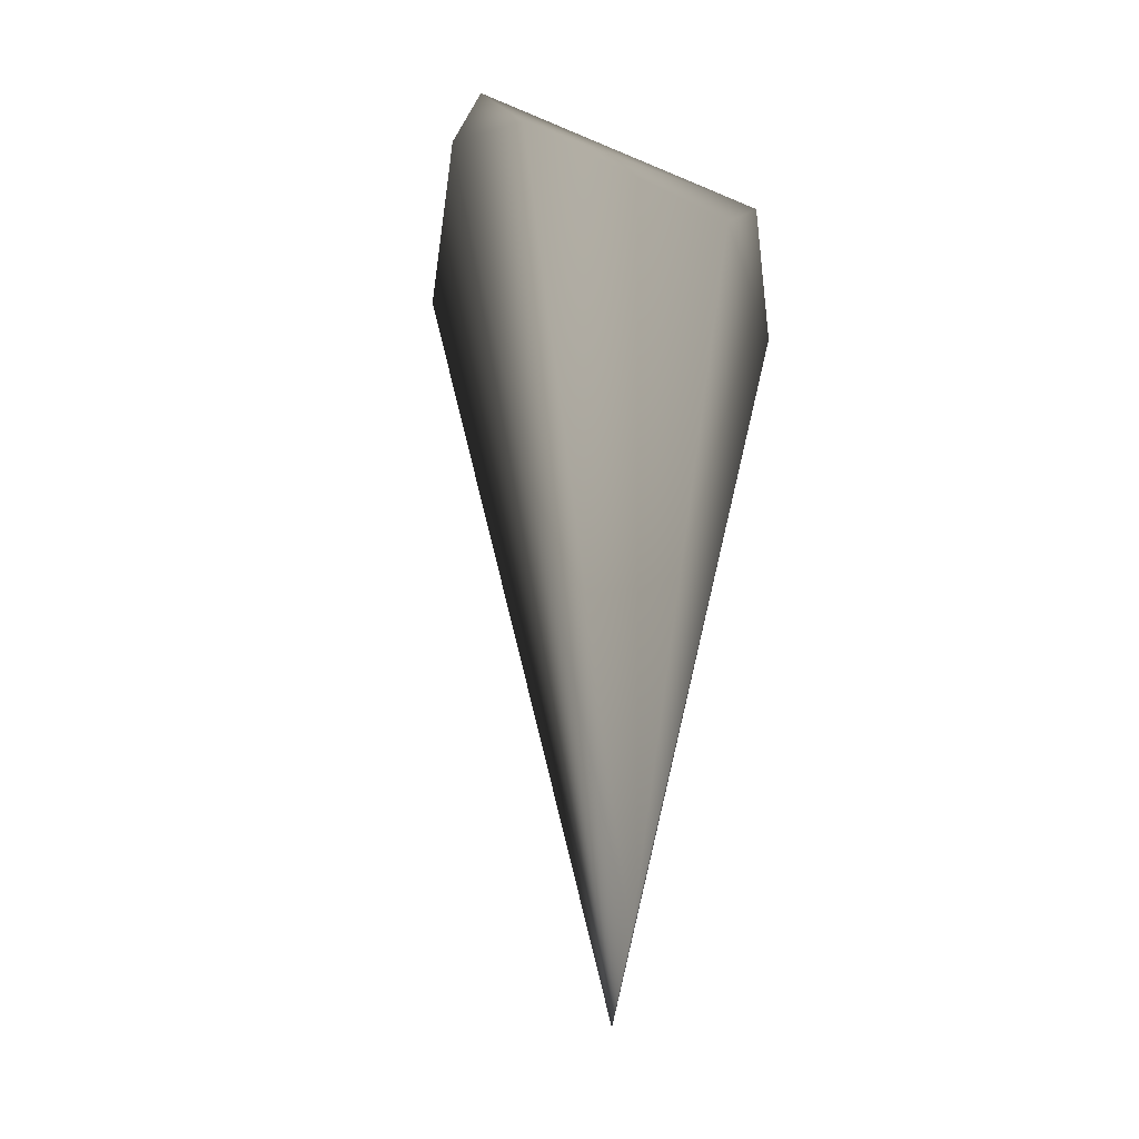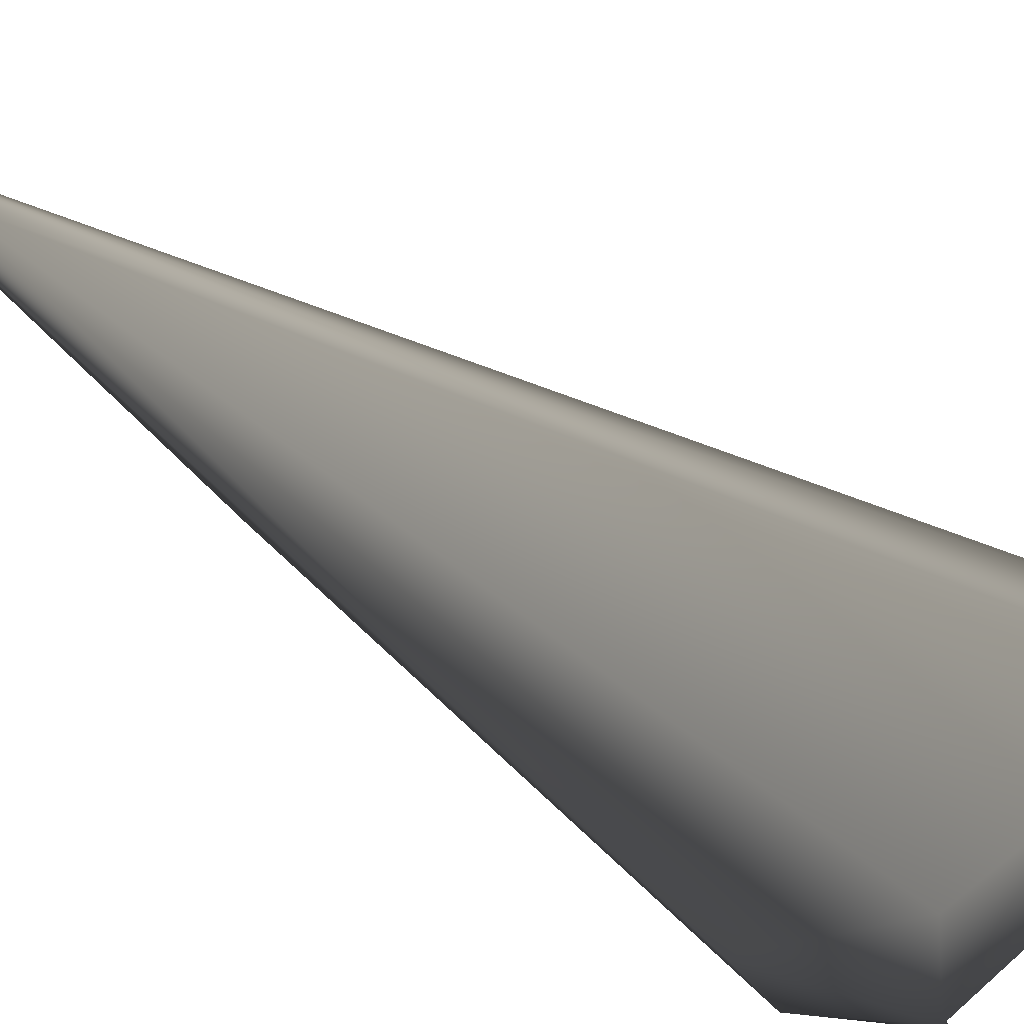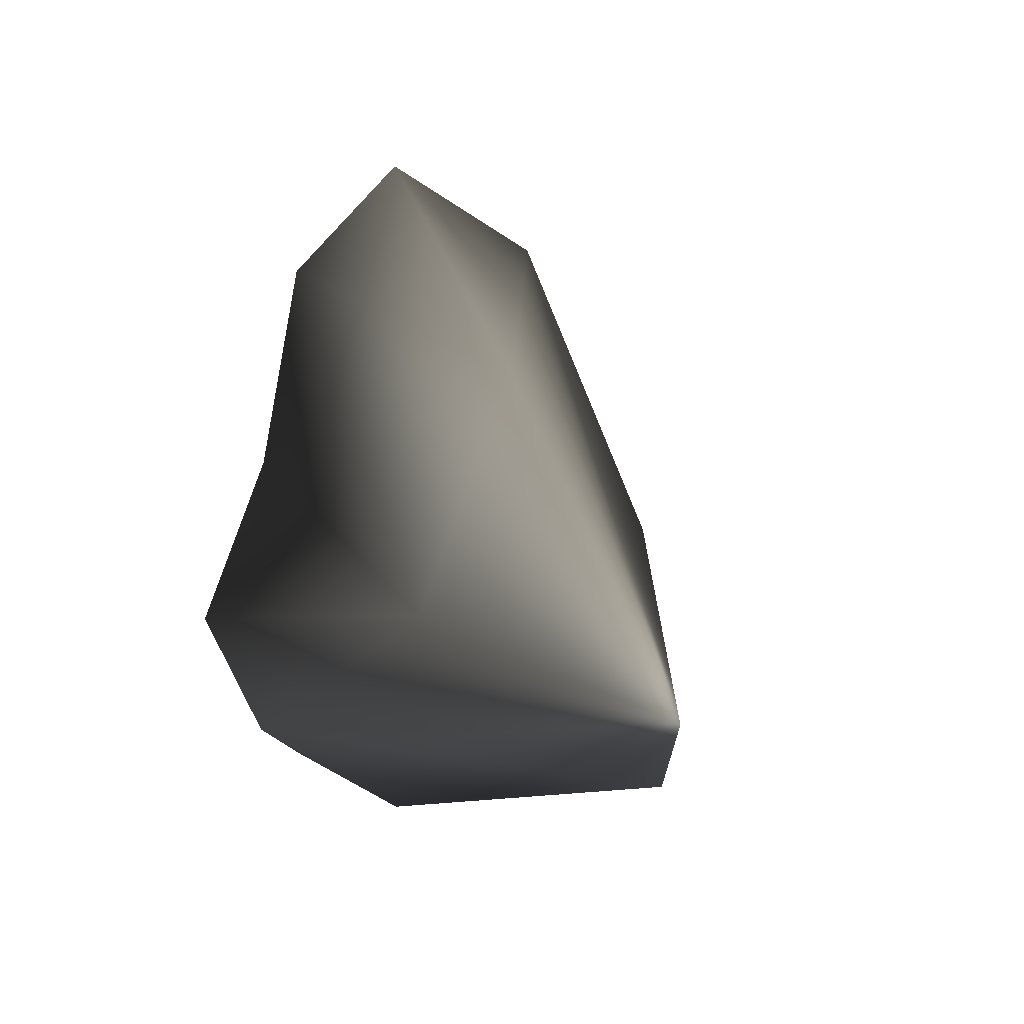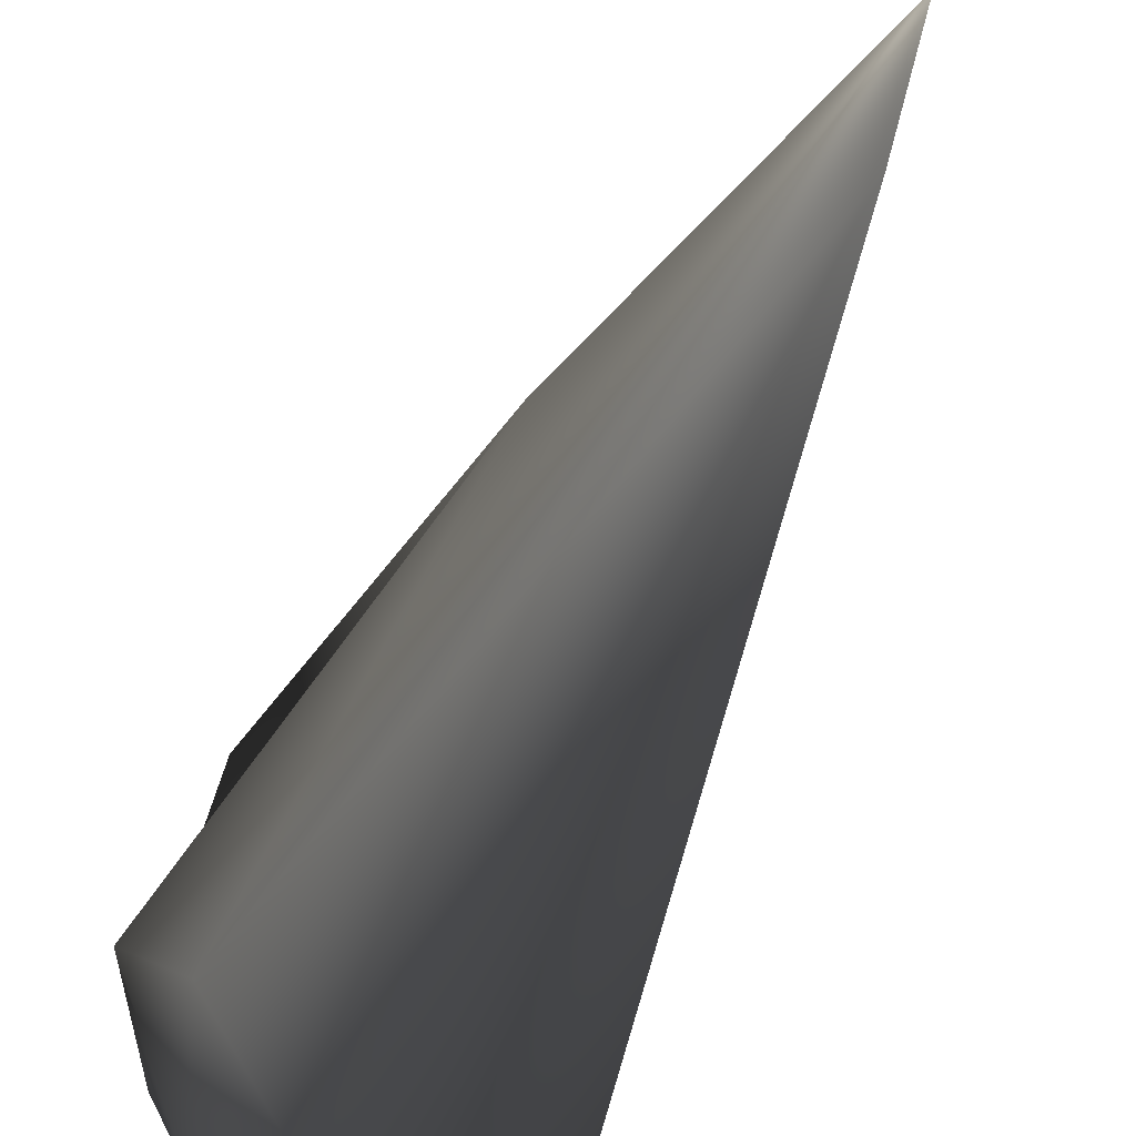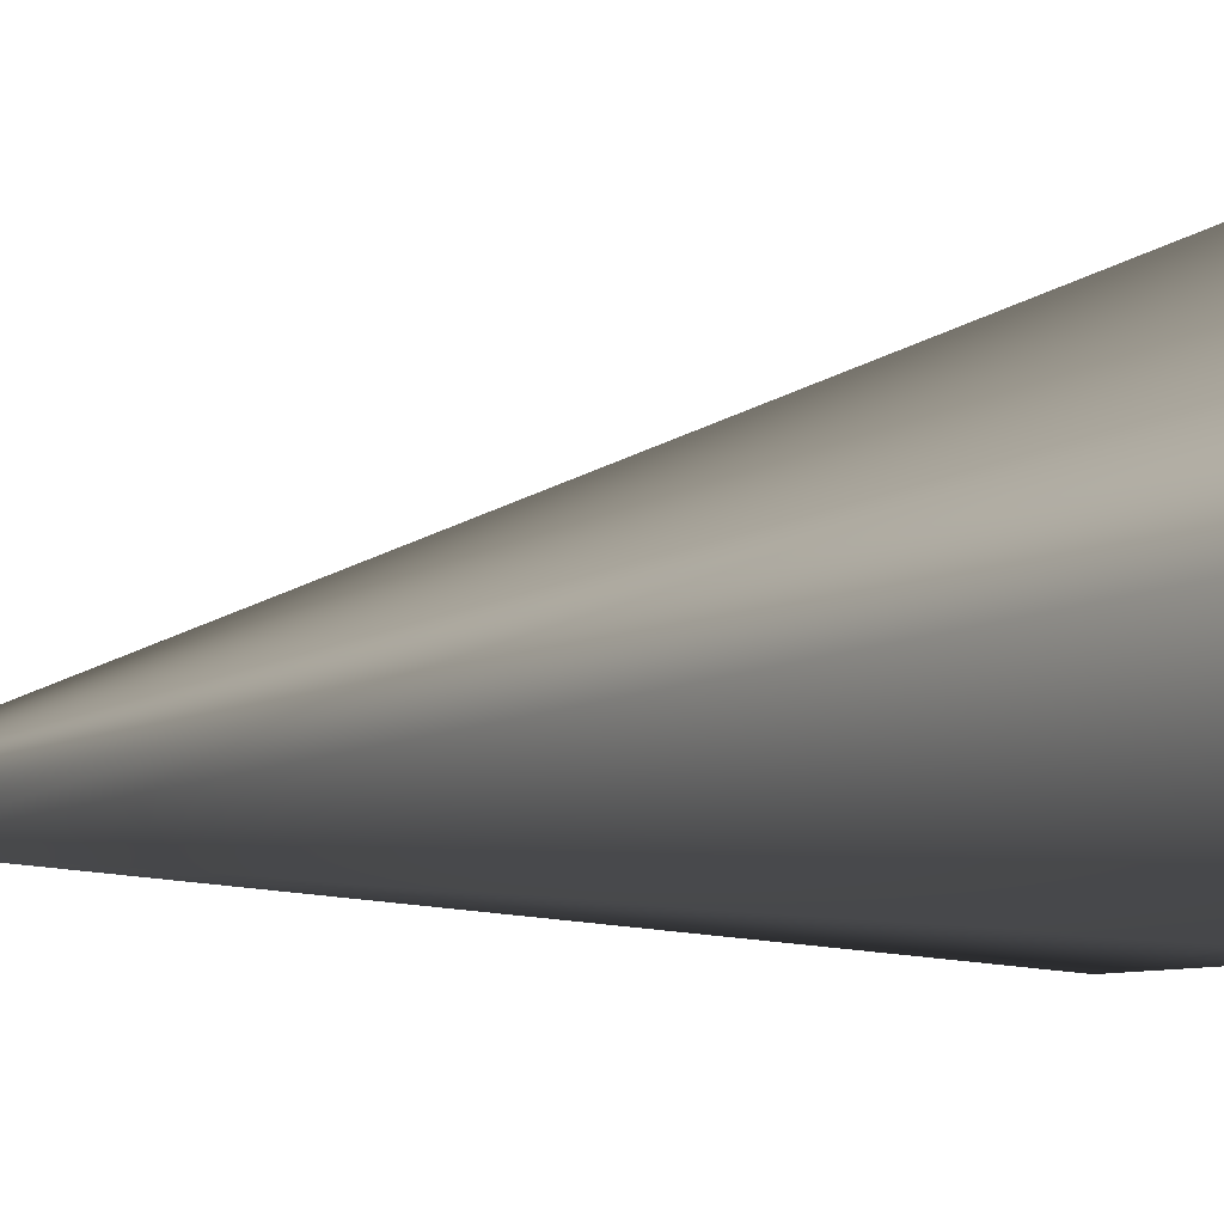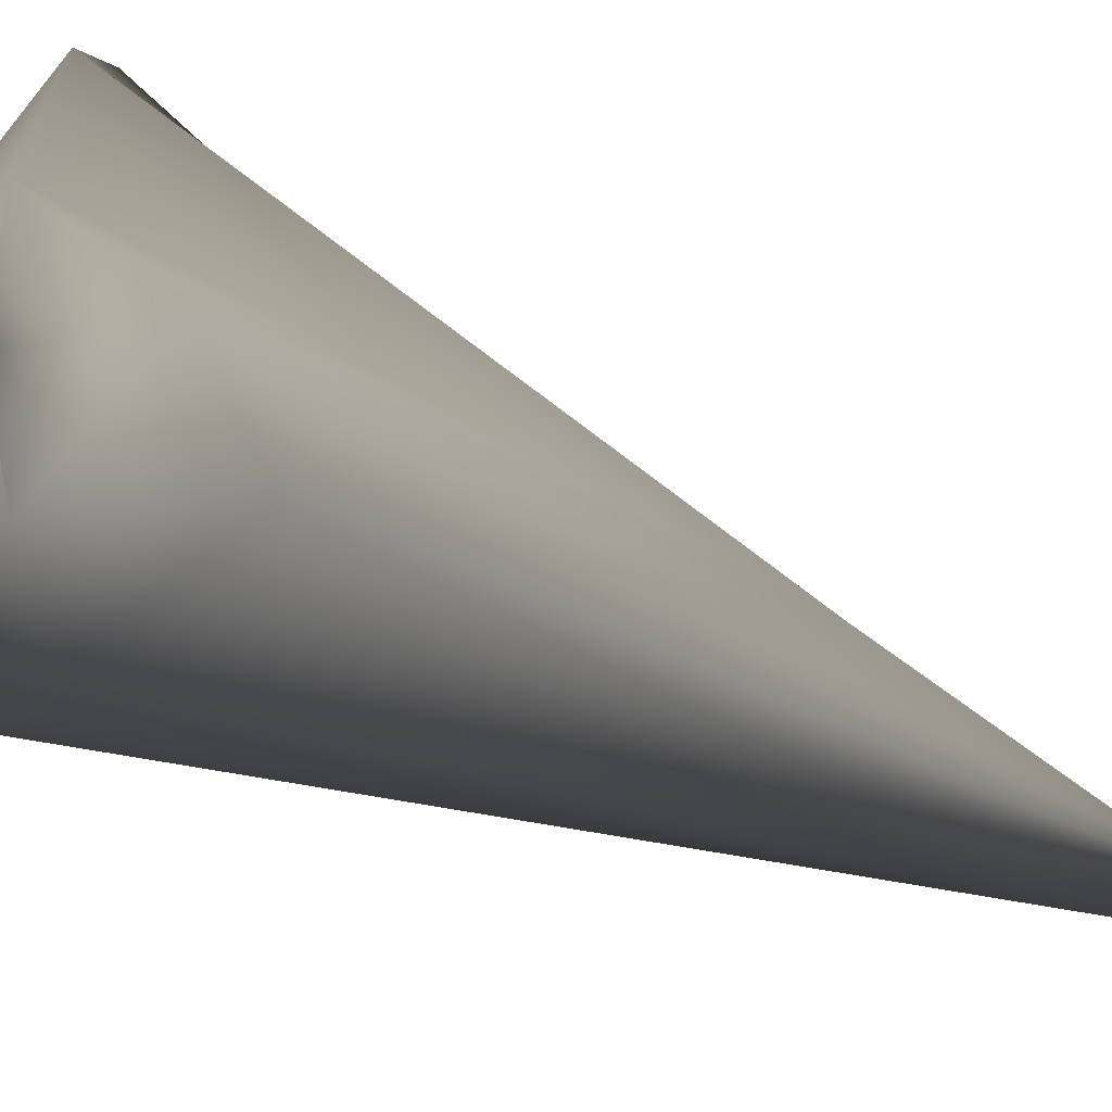
<metadata>
{"format":"obj","ext":"obj","renderer":"f3d","projection":"perspective","resolution":1024,"background":"white","views":[{"elev":-18.2,"azim":145.9,"up":"+Y"},{"elev":-77.5,"azim":59.2,"up":"+Z"},{"elev":3.3,"azim":-9.5,"up":"+Z"},{"elev":-49.1,"azim":-21.1,"up":"+Z"},{"elev":-41.5,"azim":99.1,"up":"+Z"},{"elev":-41.0,"azim":-117.5,"up":"+Z"}]}
</metadata>
<code>
v 0.4167 2.075 0.096 0.7529 0.7529 0.7529
v 0.1524 1.889 0.642 0.7529 0.7529 0.7529
v -0.012 -0.2298 -0.0081 0.7529 0.7529 0.7529
v -0.3426 1.986 0.2382 0.7529 0.7529 0.7529
v -0.4737 1.752 -0.0399 0.7529 0.7529 0.7529
v -0.2343 0.6066 0.0624 0.7529 0.7529 0.7529
v 0.0075 -0.0252 -0.117 0.7529 0.7529 0.7529
v -0.1158 1.778 -0.4008 0.7529 0.7529 0.7529
v 0.369 2.019 -0.1791 0.7529 0.7529 0.7529
v 0.3789 2.196 0.0165 0.7529 0.7529 0.7529
v -0.2862 1.904 -0.3117 0.7529 0.7529 0.7529
v -0.2862 1.904 0.6018 0.7529 0.7529 0.7529
v -0.3864 1.582 -0.2259 0.7529 0.7529 0.7529
v -0.3426 1.986 -0.1008 0.7529 0.7529 0.7529
v -0.0225 1.026 0.4239 0.7529 0.7529 0.7529
v -0.1158 1.778 0.7947 0.7529 0.7529 0.7529
f 1 2 3
f 4 5 6
f 7 8 9
f 10 11 4
f 6 12 4
f 4 12 10
f 7 9 1
f 10 9 11
f 7 13 8
f 14 5 4
f 3 2 15
f 2 10 16
f 3 15 6
f 13 3 6
f 8 11 9
f 11 8 13
f 12 6 15
f 12 16 10
f 10 2 1
f 9 10 1
f 3 7 1
f 3 13 7
f 5 11 13
f 5 13 6
f 4 11 14
f 14 11 5
f 15 2 16
f 12 15 16

</code>
